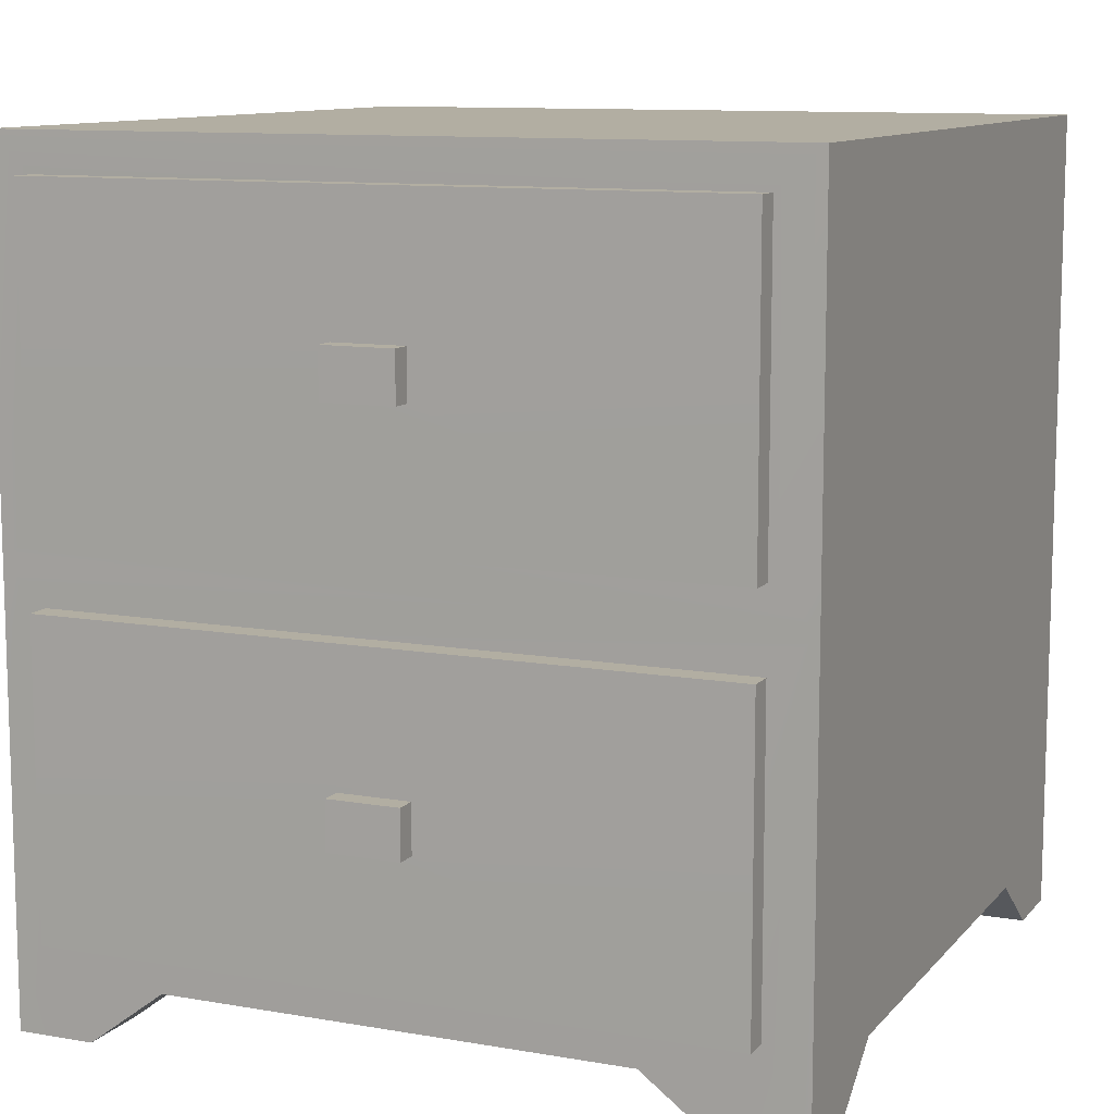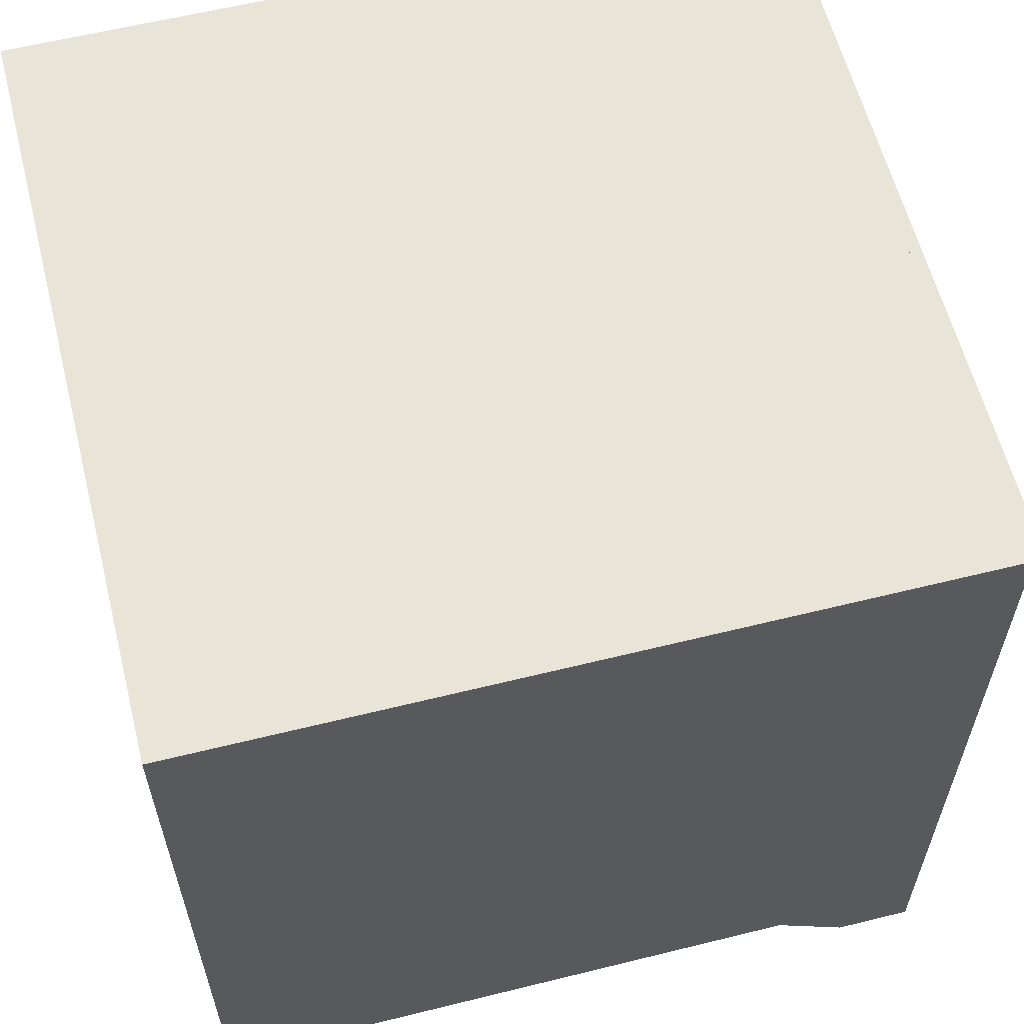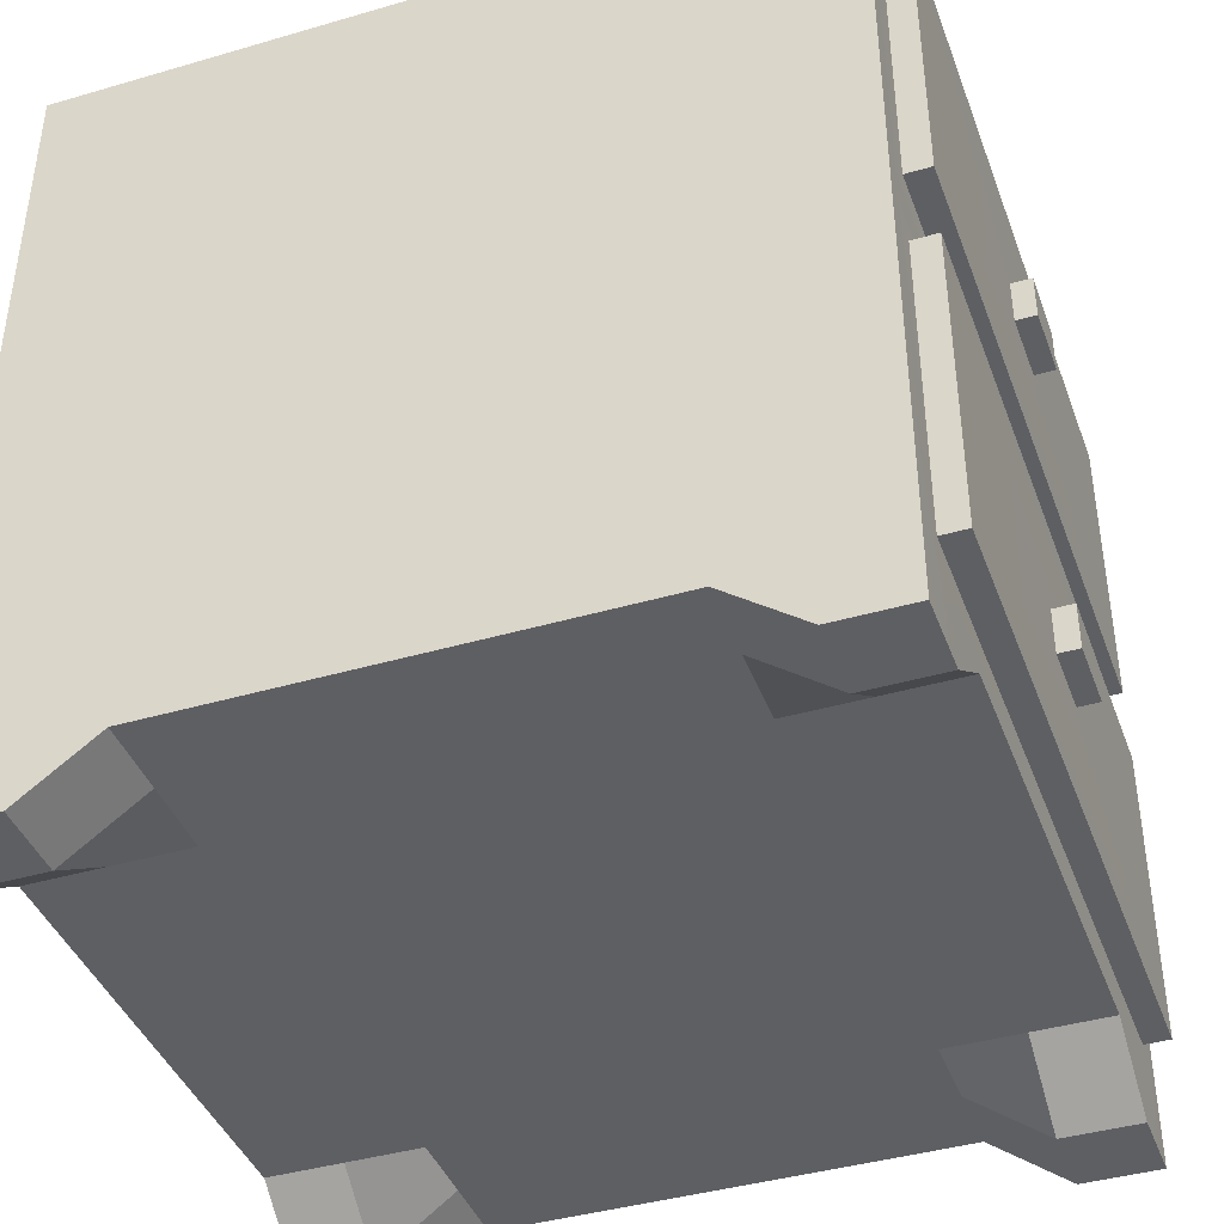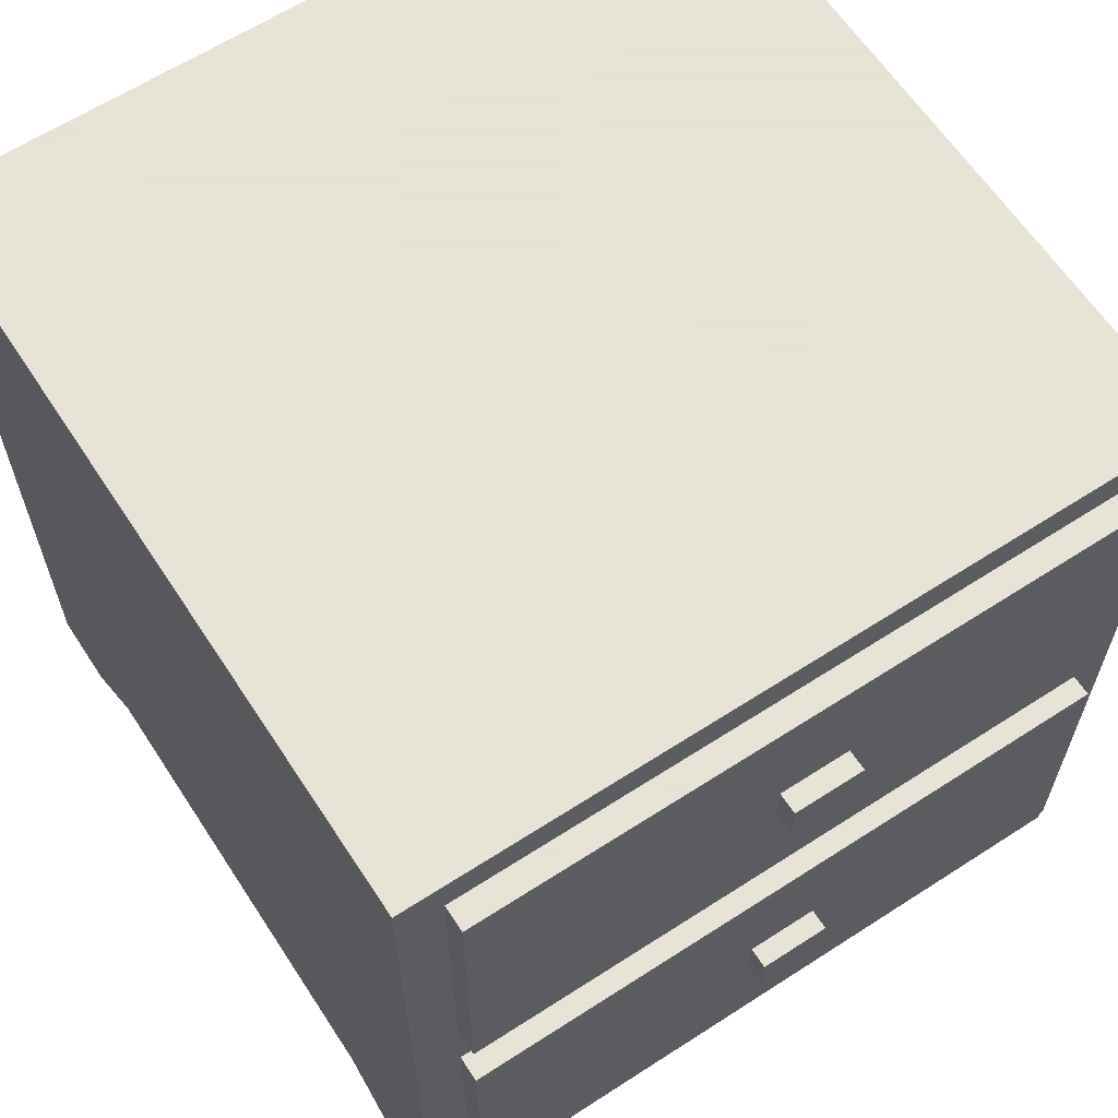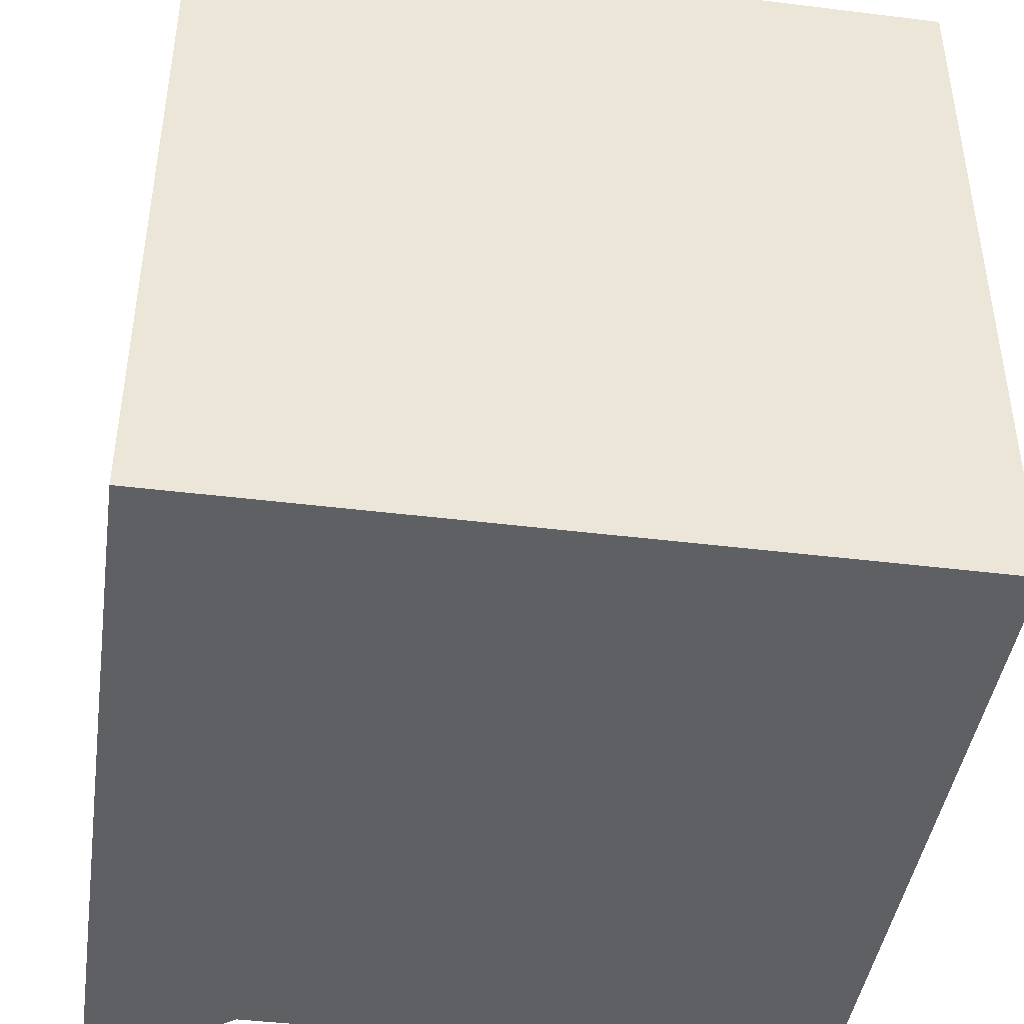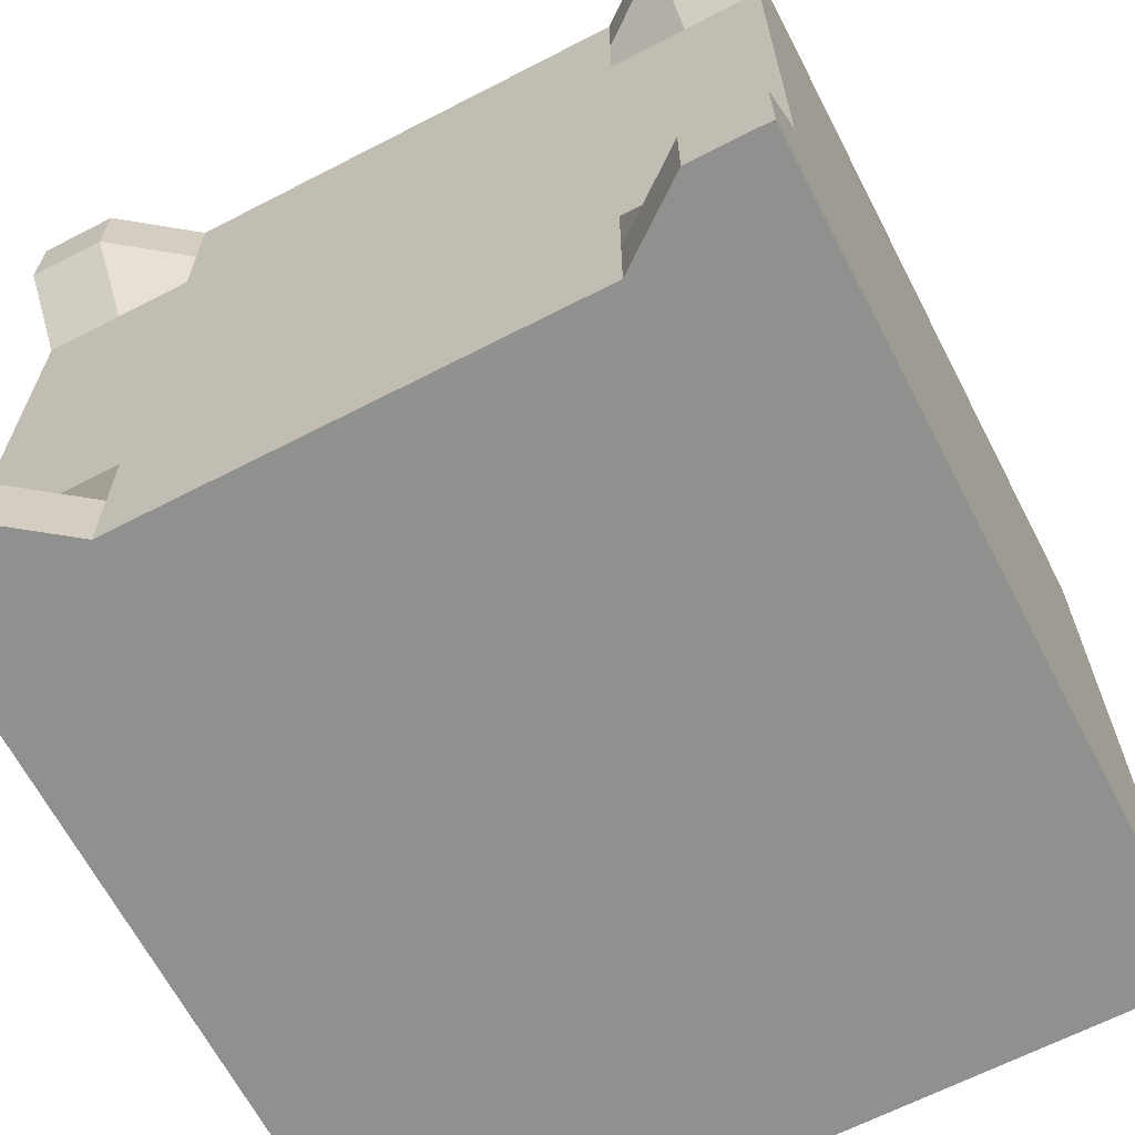
<metadata>
{"format":"obj","ext":"obj","renderer":"f3d","projection":"perspective","resolution":1024,"background":"white","views":[{"elev":10.7,"azim":23.6,"up":"+Y"},{"elev":60.3,"azim":-104.2,"up":"+Y"},{"elev":-41.3,"azim":-70.5,"up":"+Y"},{"elev":62.8,"azim":-33.2,"up":"+Y"},{"elev":-43.3,"azim":171.7,"up":"+Z"},{"elev":-65.5,"azim":27.4,"up":"+Z"}]}
</metadata>
<code>
o Cube_Cube.001
v 1 -0.1175 -1
v 1 -0.1175 1
v -1 -0.1175 1
v -1 -0.1175 -1
v 1 2.032 -1
v 1 2.032 1
v -1 2.032 1
v -1 2.032 -1
v 1 1.032 1
v -1 1.032 1
v 0.8846 1.133 1.001
v 0.8846 1.932 1.001
v -0.8846 1.932 1.001
v -0.8846 1.133 1.001
v 0.8846 0.1329 1.001
v 0.8846 0.9321 1.001
v -0.8846 0.9321 1.001
v -0.8846 0.1329 1.001
v 0.8846 1.133 1.067
v 0.8846 1.932 1.067
v -0.8846 1.133 1.067
v -0.8846 1.932 1.067
v 0.8846 0.1329 1.067
v 0.8846 0.9321 1.067
v -0.8846 0.1329 1.067
v -0.8846 0.9321 1.067
v 0.09214 1.471 1.068
v 0.09214 1.594 1.068
v -0.09214 1.594 1.068
v -0.09214 1.471 1.068
v 0.09214 0.4708 1.068
v 0.09214 0.5942 1.068
v -0.09214 0.5942 1.068
v -0.09214 0.4708 1.068
v 0.09214 1.471 1.123
v 0.09214 1.594 1.123
v -0.09214 1.471 1.123
v -0.09214 1.594 1.123
v 0.09214 0.4708 1.123
v 0.09214 0.5942 1.123
v -0.09214 0.4708 1.123
v -0.09214 0.5942 1.123
v 1 0.0325 0
v 0 0.0325 -1
v 0 0.0325 1
v -1 0.0325 -0
v 0 0.0325 0
v -1 -0.1175 -0.8
v 1 -0.1175 -0.8
v 0 0.0325 -0.8
v 1 0.0325 -0.6
v -1 0.0325 -0.6
v 0 0.0325 -0.6
v 1 -0.1175 0.8
v -1 -0.1175 0.8
v 0 0.0325 0.8
v -1 0.0325 0.6
v 0 0.0325 0.6
v 1 0.0325 0.6
v -0.8 -0.1175 -1
v -0.8 -0.1175 1
v -0.8 0.0325 -0
v -0.8 -0.1175 -0.8
v -0.8 0.0325 -0.6
v -0.8 -0.1175 0.8
v -0.8 0.0325 0.6
v -0.6 0.0325 -1
v -0.6 0.0325 1
v -0.6 0.0325 -0
v -0.6 0.0325 -0.8
v -0.6 0.0325 -0.6
v -0.6 0.0325 0.8
v -0.6 0.0325 0.6
v 0.6 0.0325 -1
v 0.6 0.0325 1
v 0.6 0.0325 0
v 0.6 0.0325 -0.8
v 0.6 0.0325 -0.6
v 0.6 0.0325 0.8
v 0.6 0.0325 0.6
v 0.8 -0.1175 -1
v 0.8 -0.1175 1
v 0.8 0.0325 0
v 0.8 -0.1175 -0.8
v 0.8 0.0325 -0.6
v 0.8 -0.1175 0.8
v 0.8 0.0325 0.6
f 11 21 14
f 14 22 13
f 17 24 16
f 16 23 15
f 13 20 12
f 18 26 17
f 12 19 11
f 15 25 18
f 20 27 19
f 22 28 20
f 21 29 22
f 19 30 21
f 24 31 23
f 24 33 32
f 25 33 26
f 23 34 25
f 11 19 21
f 14 21 22
f 17 26 24
f 16 24 23
f 13 22 20
f 18 25 26
f 12 20 19
f 15 23 25
f 20 28 27
f 22 29 28
f 21 30 29
f 19 27 30
f 24 32 31
f 24 26 33
f 25 34 33
f 23 31 34
f 61 55 65
f 8 6 5
f 9 43 5
f 8 46 10
f 4 8 67
f 6 11 9
f 7 12 6
f 10 13 7
f 9 14 10
f 9 15 2
f 9 17 16
f 10 18 17
f 75 82 15
f 62 52 64
f 76 53 78
f 75 56 79
f 77 44 74
f 63 4 60
f 78 50 77
f 64 48 63
f 79 58 80
f 65 57 66
f 66 46 62
f 80 47 76
f 69 66 62
f 72 66 73
f 70 64 63
f 67 63 60
f 69 64 71
f 68 65 72
f 45 72 56
f 47 71 53
f 50 67 44
f 53 70 50
f 56 73 58
f 58 69 47
f 87 76 83
f 87 79 80
f 85 77 84
f 84 74 81
f 82 79 86
f 83 78 85
f 43 85 51
f 54 82 86
f 1 84 81
f 51 84 49
f 54 87 59
f 59 83 43
f 61 3 55
f 8 7 6
f 49 1 51
f 1 5 51
f 5 6 9
f 9 2 59
f 2 54 59
f 59 43 9
f 43 51 5
f 55 3 57
f 3 10 57
f 10 7 8
f 8 4 52
f 4 48 52
f 52 46 8
f 46 57 10
f 8 5 44
f 5 1 74
f 1 81 74
f 74 44 5
f 44 67 8
f 60 4 67
f 6 12 11
f 7 13 12
f 10 14 13
f 9 11 14
f 9 16 15
f 9 10 17
f 10 3 18
f 18 3 61
f 68 45 18
f 45 75 15
f 18 45 15
f 18 61 68
f 82 2 15
f 62 46 52
f 76 47 53
f 75 45 56
f 77 50 44
f 63 48 4
f 78 53 50
f 64 52 48
f 79 56 58
f 65 55 57
f 66 57 46
f 80 58 47
f 69 73 66
f 72 65 66
f 70 71 64
f 67 70 63
f 69 62 64
f 68 61 65
f 45 68 72
f 47 69 71
f 50 70 67
f 53 71 70
f 56 72 73
f 58 73 69
f 87 80 76
f 87 86 79
f 85 78 77
f 84 77 74
f 82 75 79
f 83 76 78
f 43 83 85
f 54 2 82
f 1 49 84
f 51 85 84
f 54 86 87
f 59 87 83
f 34 42 33
f 28 38 36
f 35 38 37
f 40 41 39
f 28 35 27
f 34 39 41
f 30 38 29
f 30 35 37
f 32 42 40
f 32 39 31
f 34 41 42
f 28 29 38
f 35 36 38
f 40 42 41
f 28 36 35
f 34 31 39
f 30 37 38
f 30 27 35
f 32 33 42
f 32 40 39

</code>
